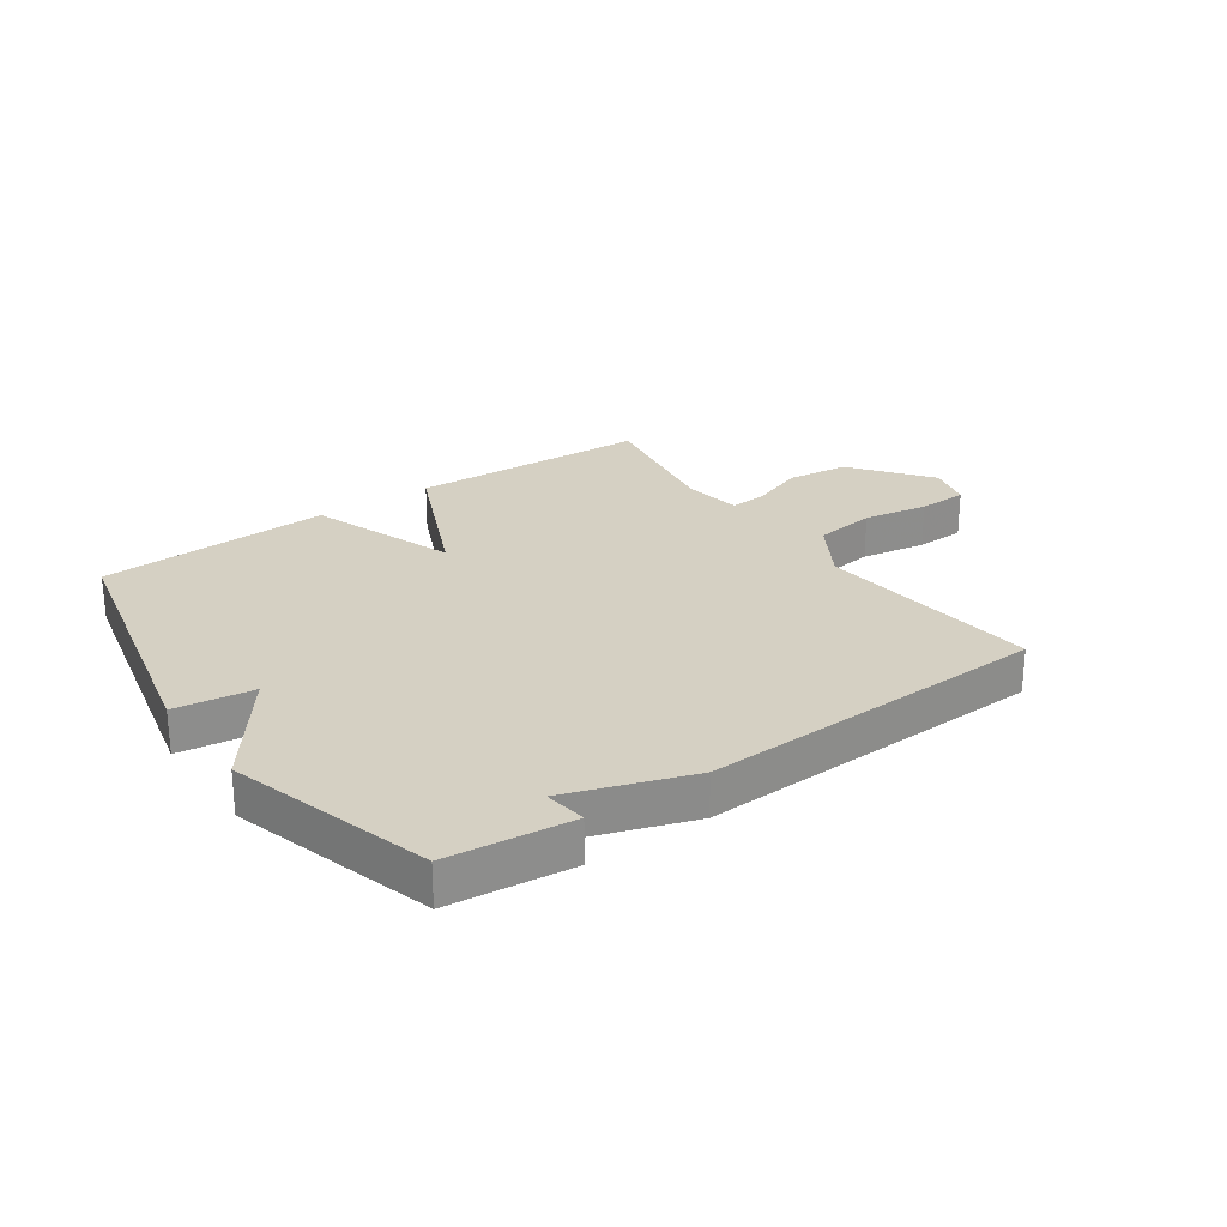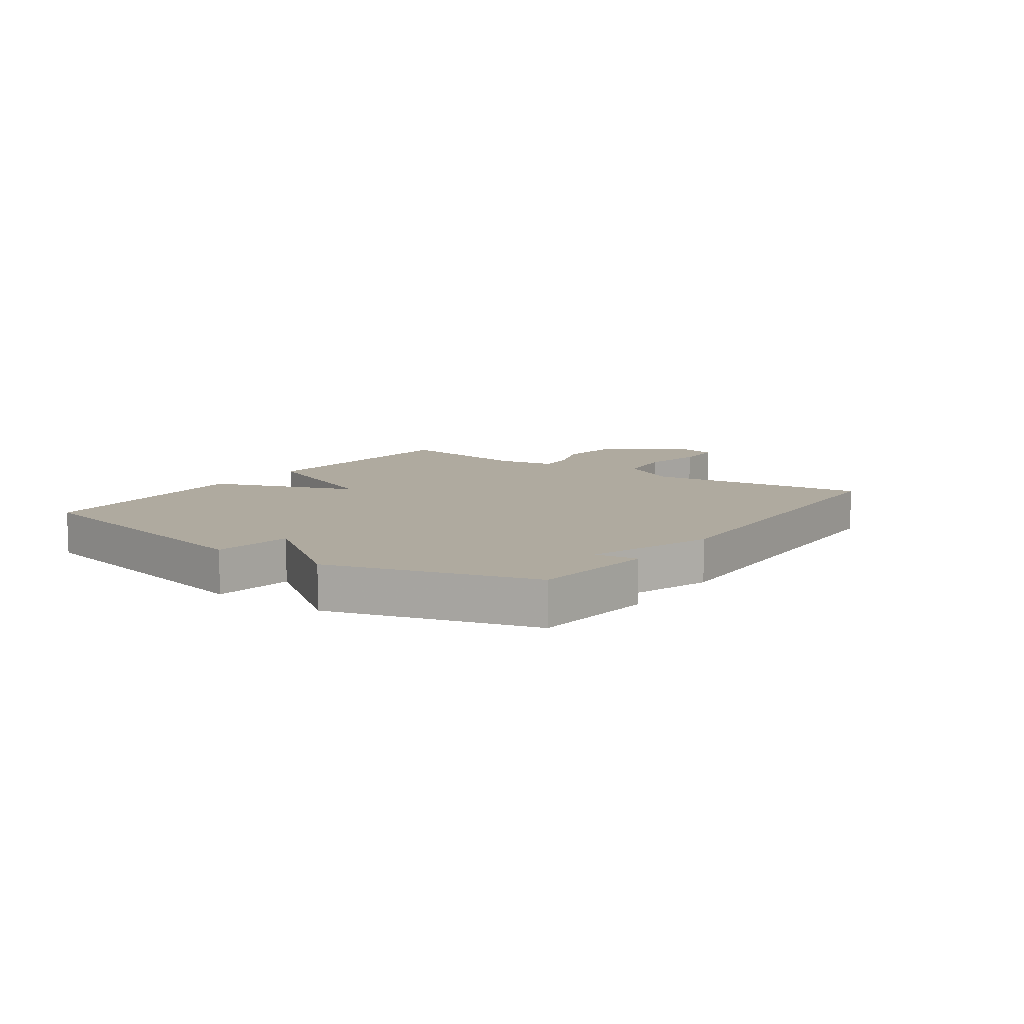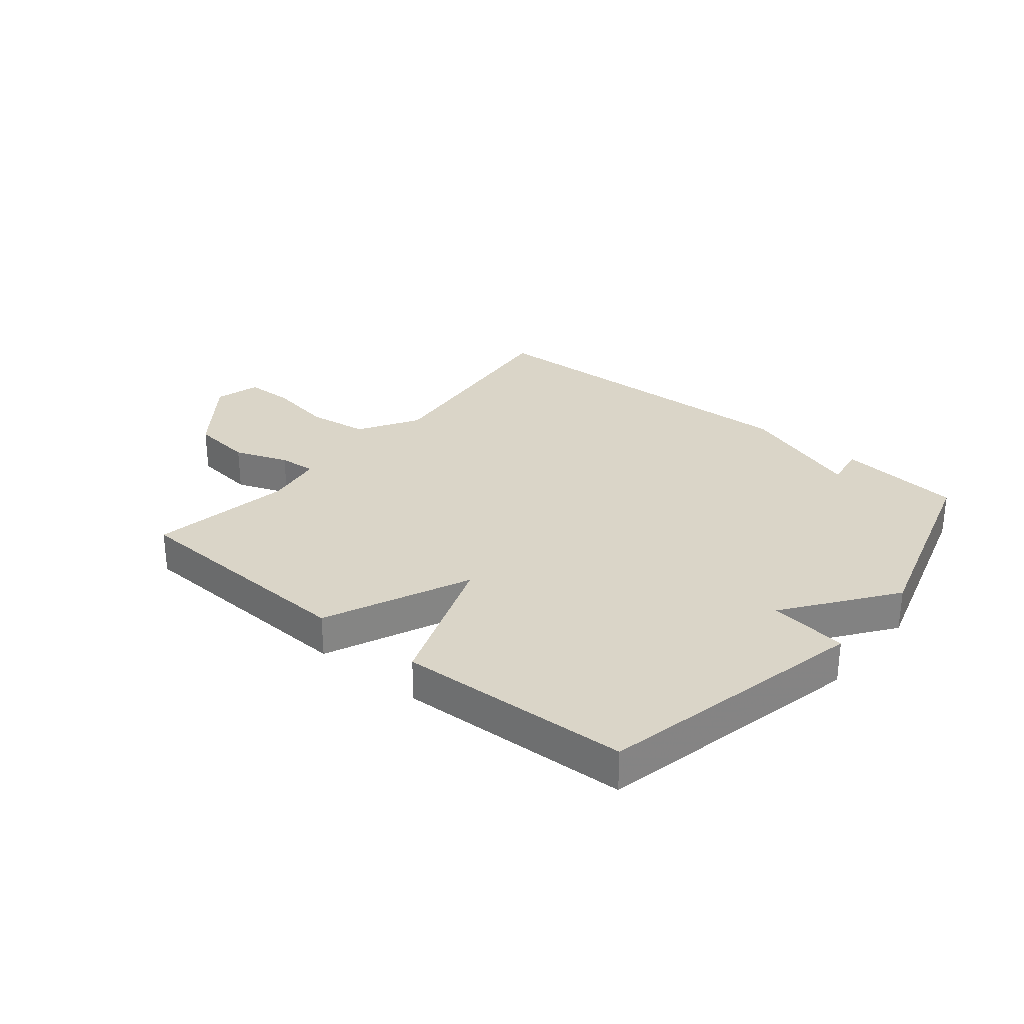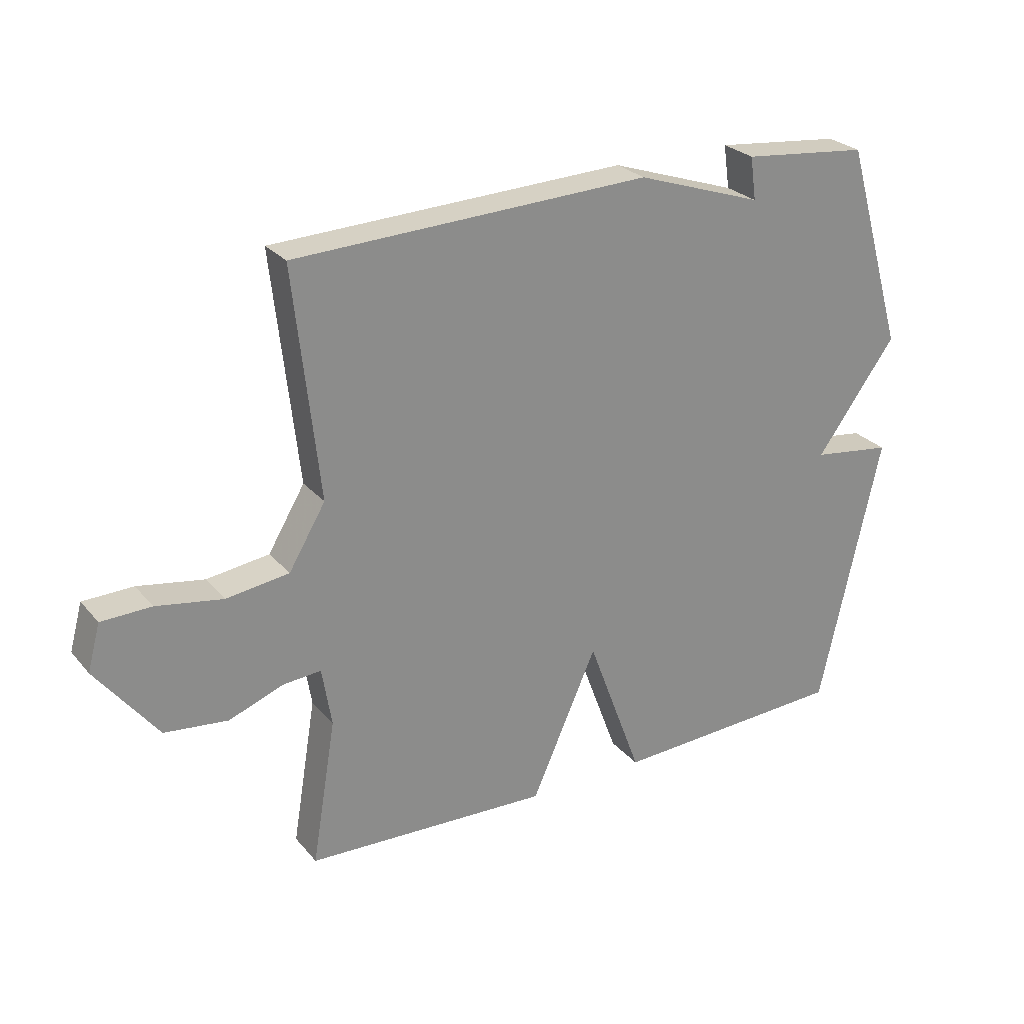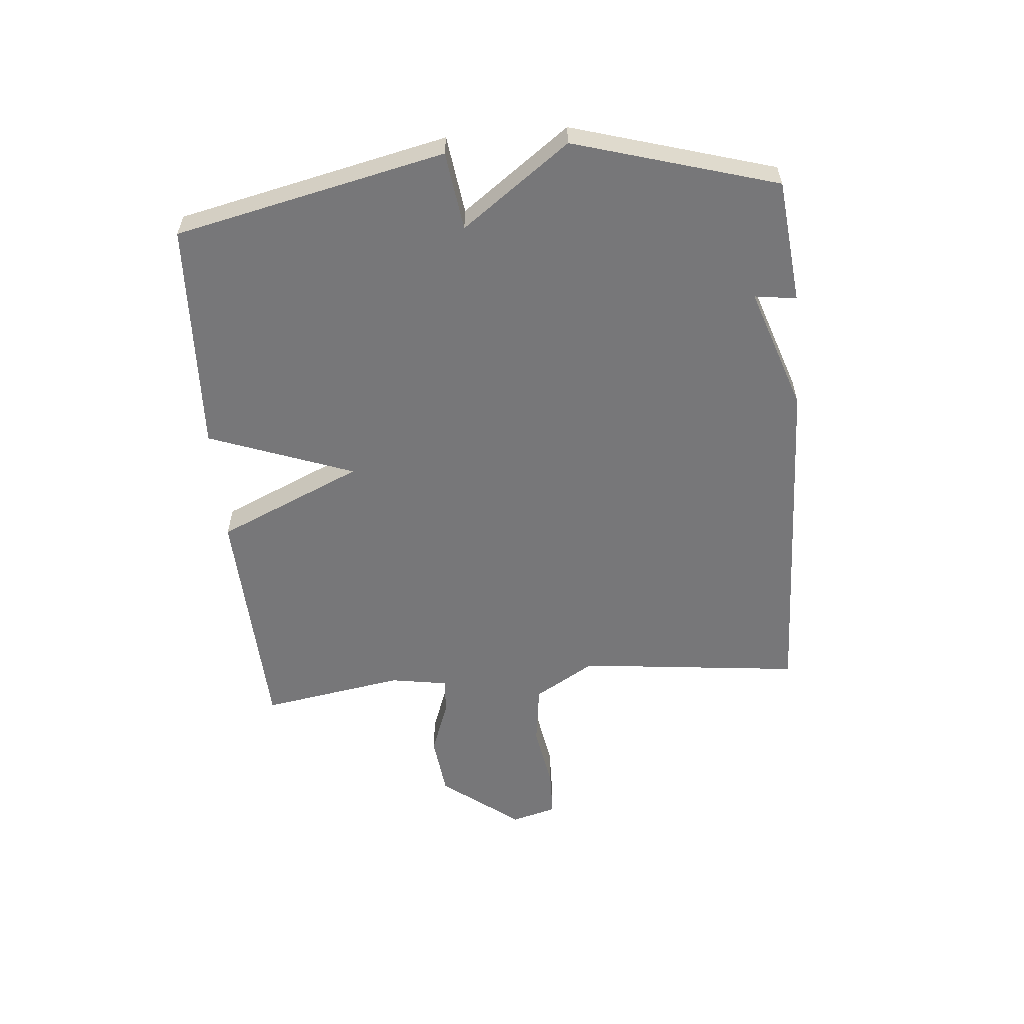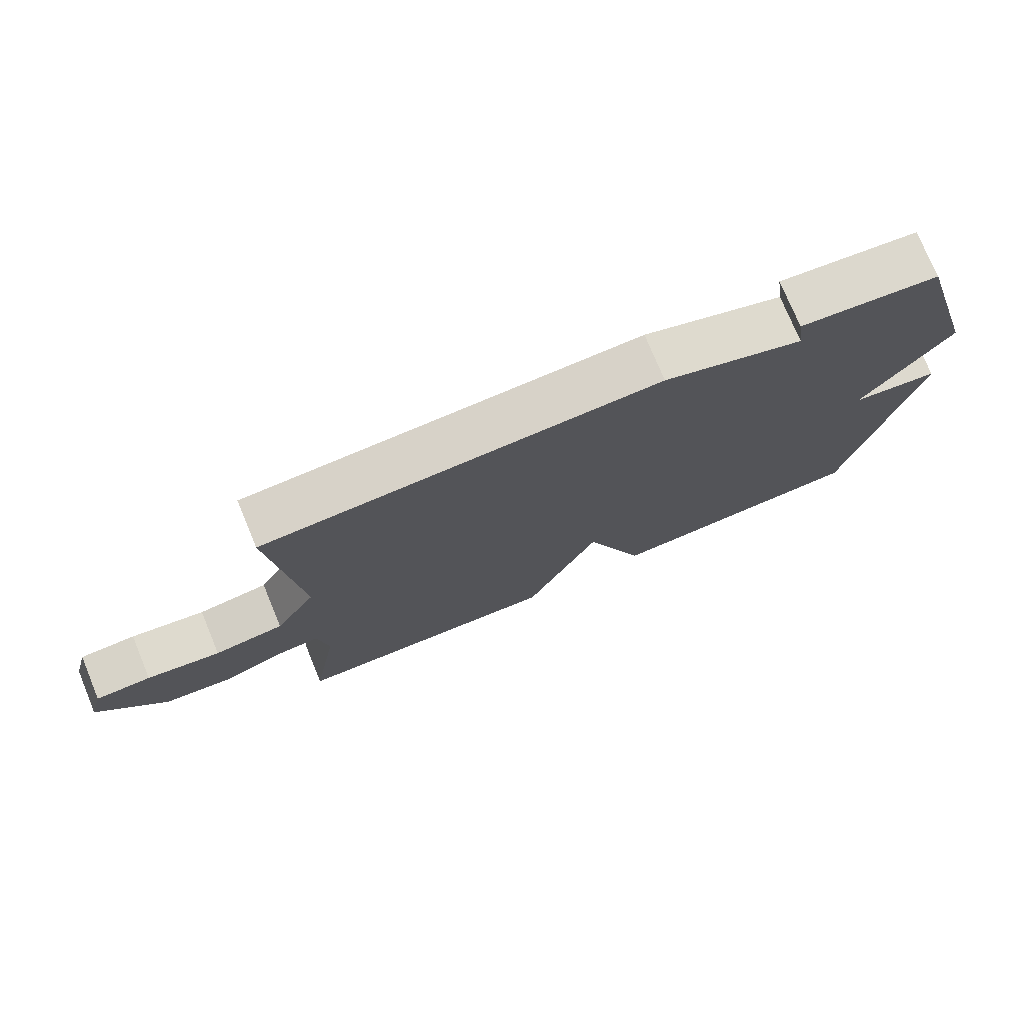
<metadata>
{"format":"obj","ext":"obj","renderer":"f3d","projection":"perspective","resolution":1024,"background":"white","views":[{"elev":26.0,"azim":-34.9,"up":"+Y"},{"elev":9.5,"azim":-54.8,"up":"+Y"},{"elev":29.3,"azim":-140.5,"up":"+Y"},{"elev":26.4,"azim":149.1,"up":"+Z"},{"elev":-57.2,"azim":-84.9,"up":"+Y"},{"elev":75.4,"azim":157.5,"up":"+Z"}]}
</metadata>
<code>
v 0.5 0.07 0.5
v 0.458 0.07 0.121
v 0.519 0.07 0.019
v 0.623 0.07 0.005
v 0.733 0.07 0.024
v 0.816 0.07 0.022
v 0.837 0.07 -0.055
v 0.735 0.07 -0.187
v 0.63 0.07 -0.199
v 0.539 0.07 -0.165
v 0.476 0.07 -0.16
v 0.46 0.07 -0.258
v 0.5 0.07 -0.5
v 0.093 0.07 -0.518
v -0.016 0.07 -0.272
v -0.107 0.07 -0.518
v -0.5 0.07 -0.5
v -0.601 0.07 -0.043
v -0.468 0.07 -0.025
v -0.601 0.07 0.157
v -0.5 0.07 0.5
v -0.29 0.07 0.522
v -0.3 0.07 0.451
v -0.09 0.07 0.522
v 0.5 0 0.5
v 0.458 0 0.121
v 0.519 0 0.019
v 0.623 0 0.005
v 0.733 0 0.024
v 0.816 0 0.022
v 0.837 0 -0.055
v 0.735 0 -0.187
v 0.63 0 -0.199
v 0.539 0 -0.165
v 0.476 0 -0.16
v 0.46 0 -0.258
v 0.5 0 -0.5
v 0.093 0 -0.518
v -0.016 0 -0.272
v -0.107 0 -0.518
v -0.5 0 -0.5
v -0.601 0 -0.043
v -0.468 0 -0.025
v -0.601 0 0.157
v -0.5 0 0.5
v -0.29 0 0.522
v -0.3 0 0.451
v -0.09 0 0.522
f 23 24 1 2
f 21 22 23
f 20 21 23
f 19 20 23
f 19 23 2 3
f 17 18 19
f 16 17 19
f 15 16 19
f 15 19 3 4
f 12 13 14 15
f 11 12 15
f 5 6 7
f 4 5 7
f 15 4 7
f 11 15 7
f 10 11 7
f 7 8 9 10
f 26 25 48 47
f 47 46 45
f 47 45 44
f 47 44 43
f 27 26 47 43
f 43 42 41
f 43 41 40
f 43 40 39
f 28 27 43 39
f 39 38 37 36
f 39 36 35
f 31 30 29
f 31 29 28
f 31 28 39
f 31 39 35
f 31 35 34
f 34 33 32 31
f 1 25 26 2
f 2 26 27 3
f 3 27 28 4
f 4 28 29 5
f 5 29 30 6
f 6 30 31 7
f 7 31 32 8
f 8 32 33 9
f 9 33 34 10
f 10 34 35 11
f 11 35 36 12
f 12 36 37 13
f 13 37 38 14
f 14 38 39 15
f 15 39 40 16
f 16 40 41 17
f 17 41 42 18
f 18 42 43 19
f 19 43 44 20
f 20 44 45 21
f 21 45 46 22
f 22 46 47 23
f 23 47 48 24
f 24 48 25 1

</code>
